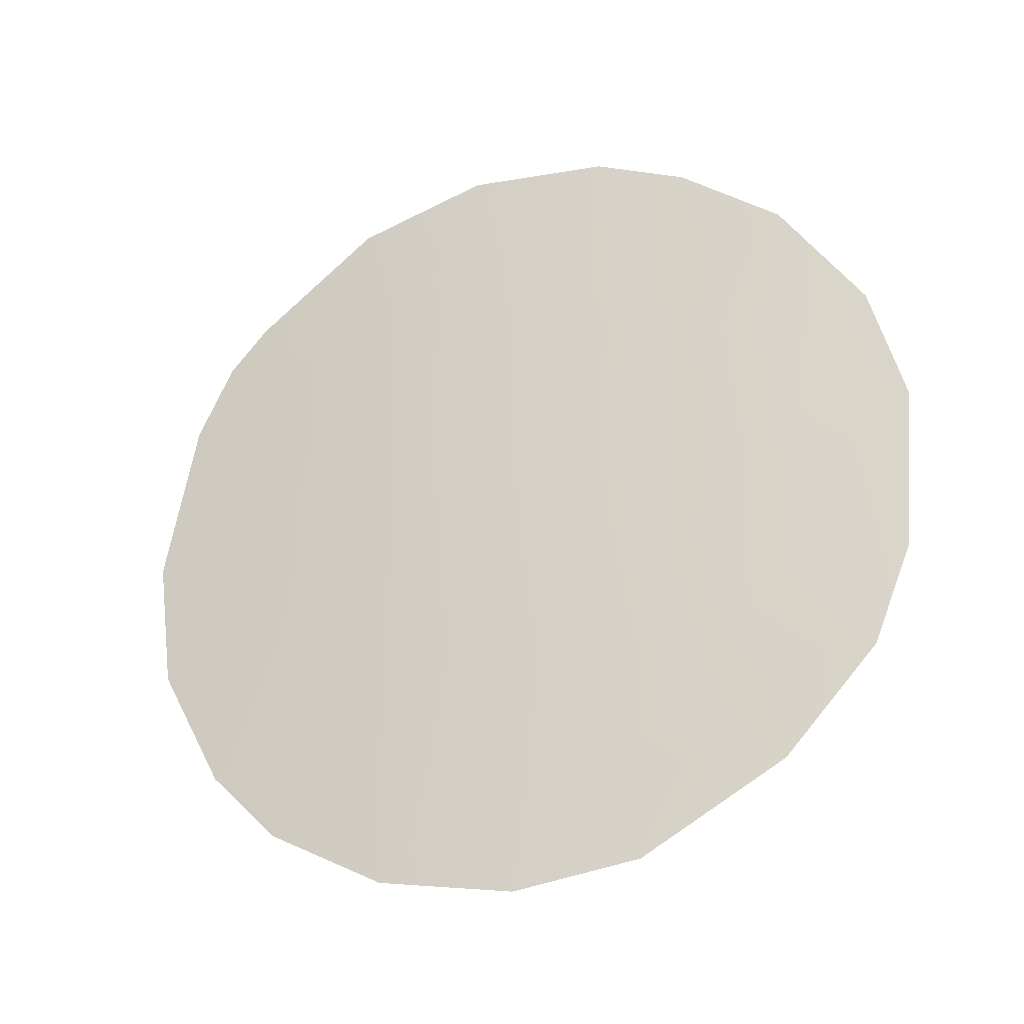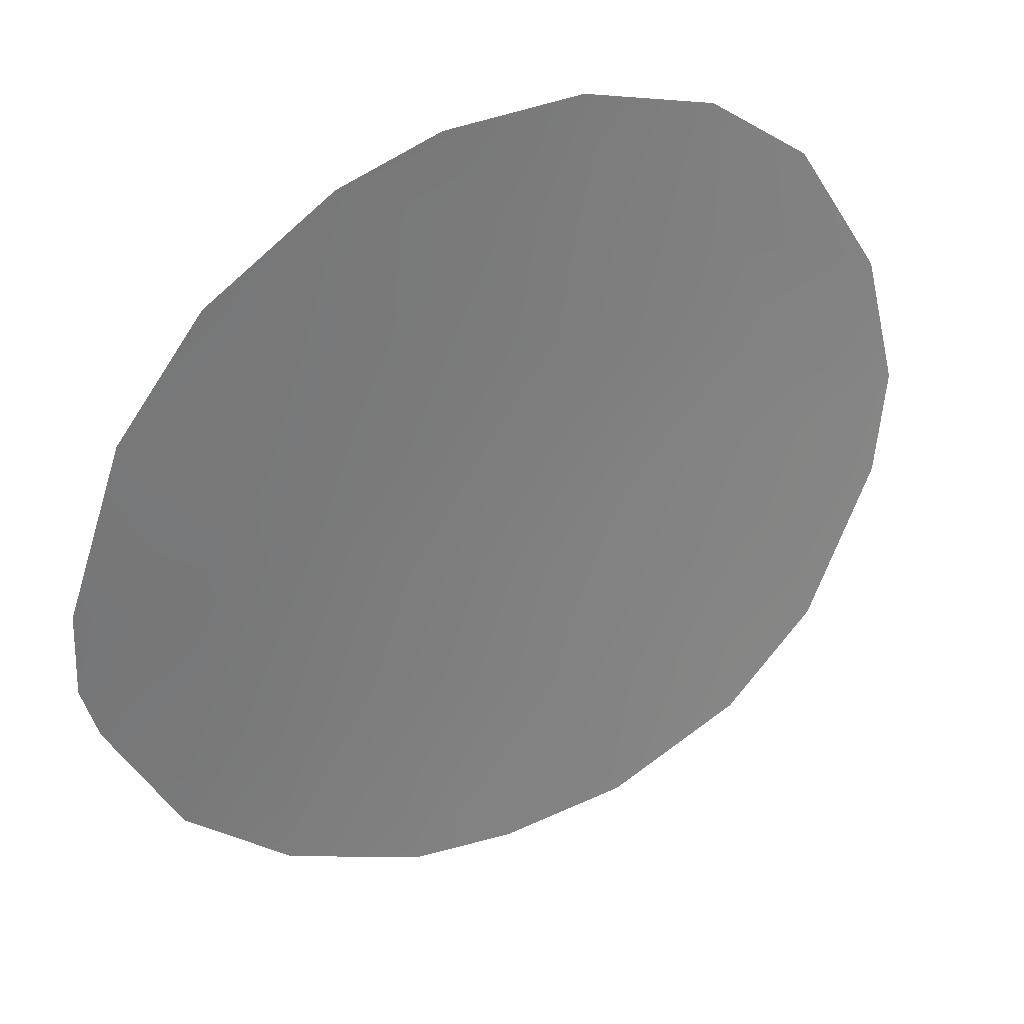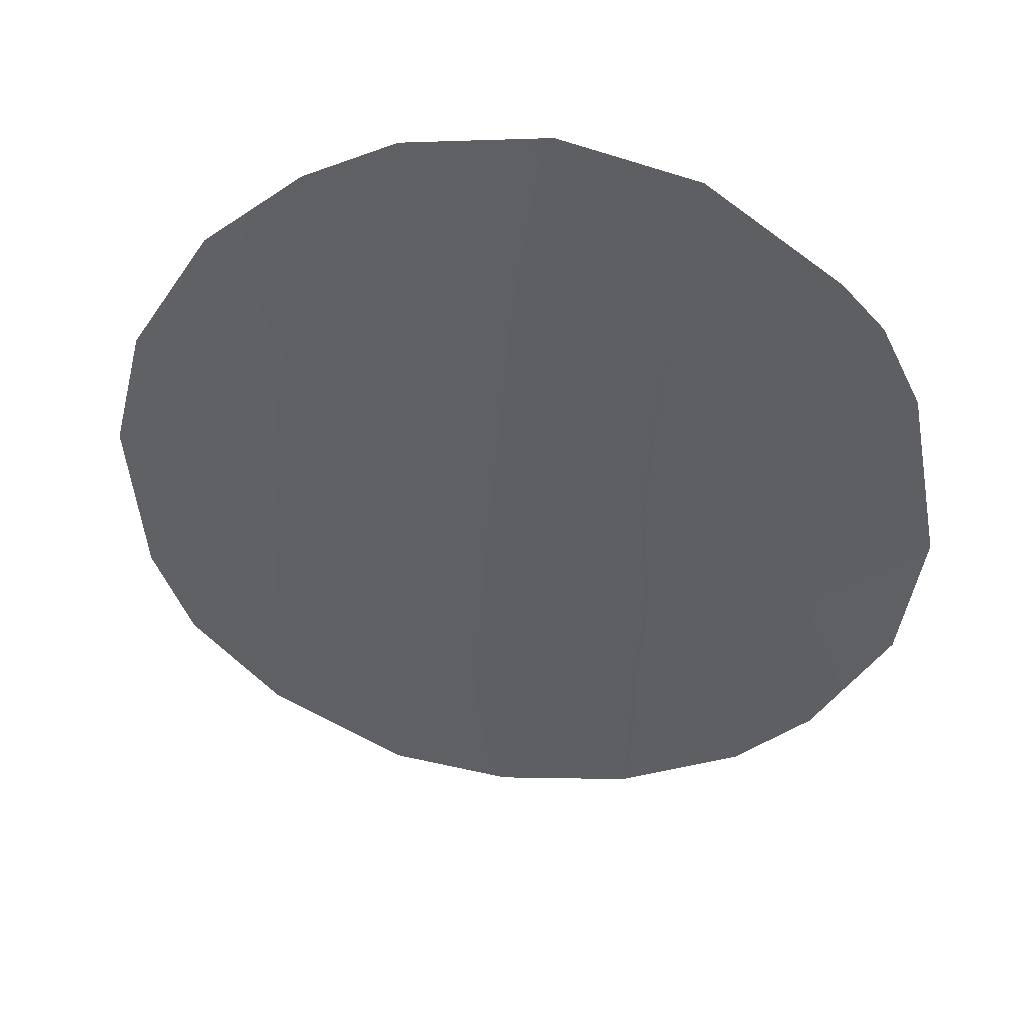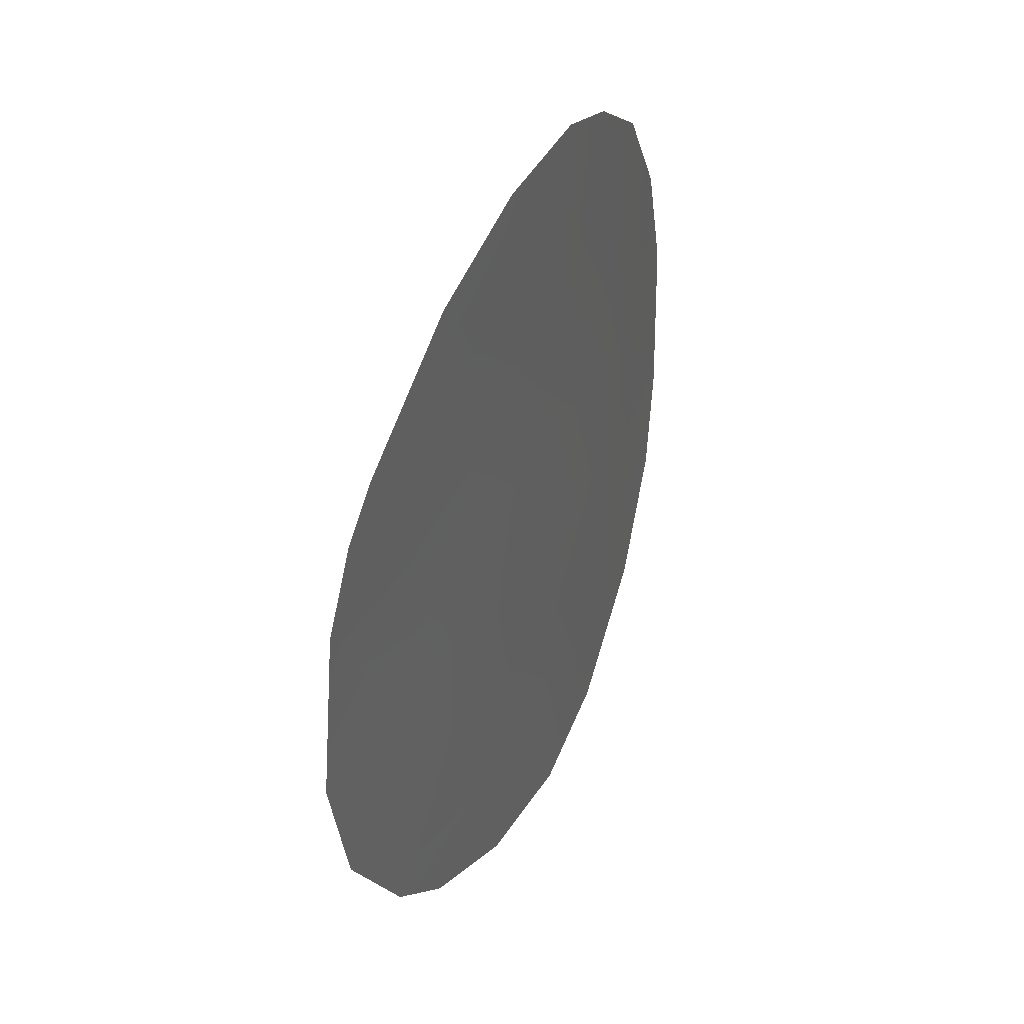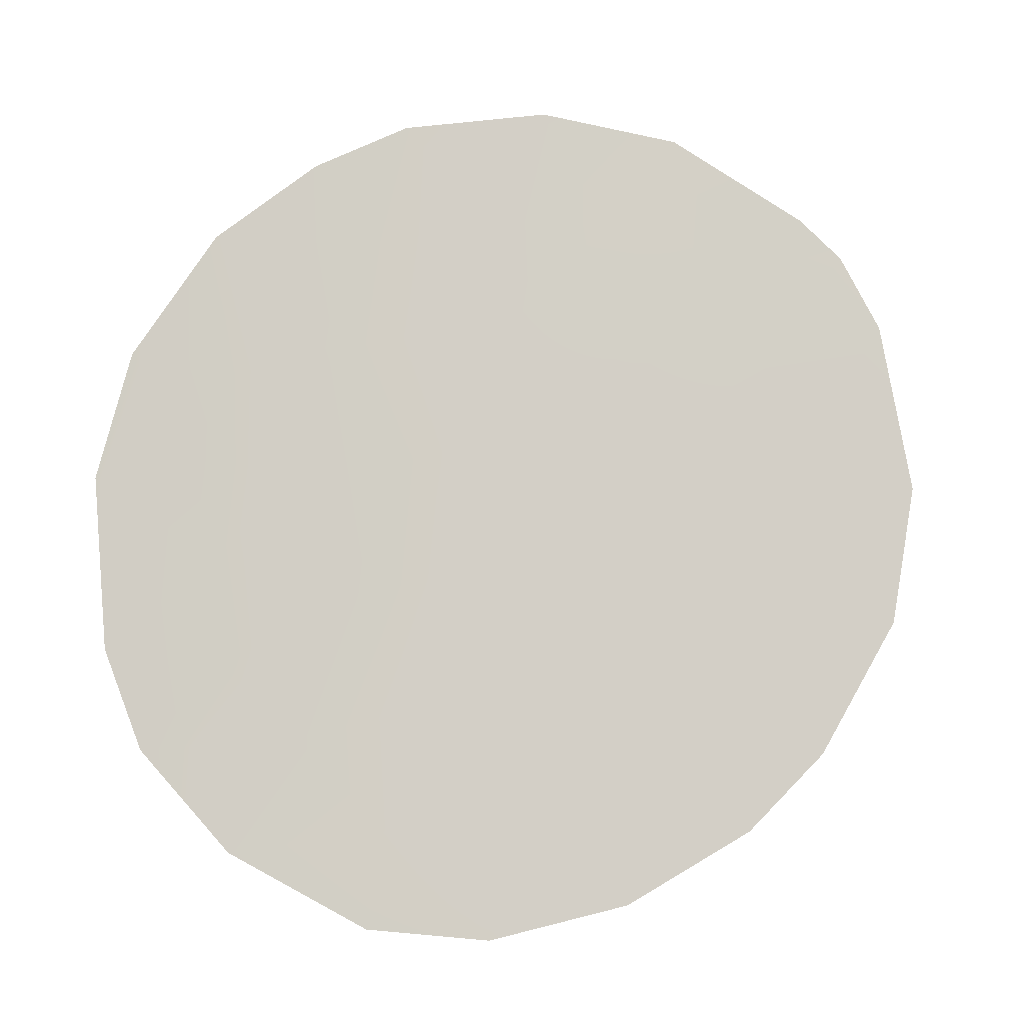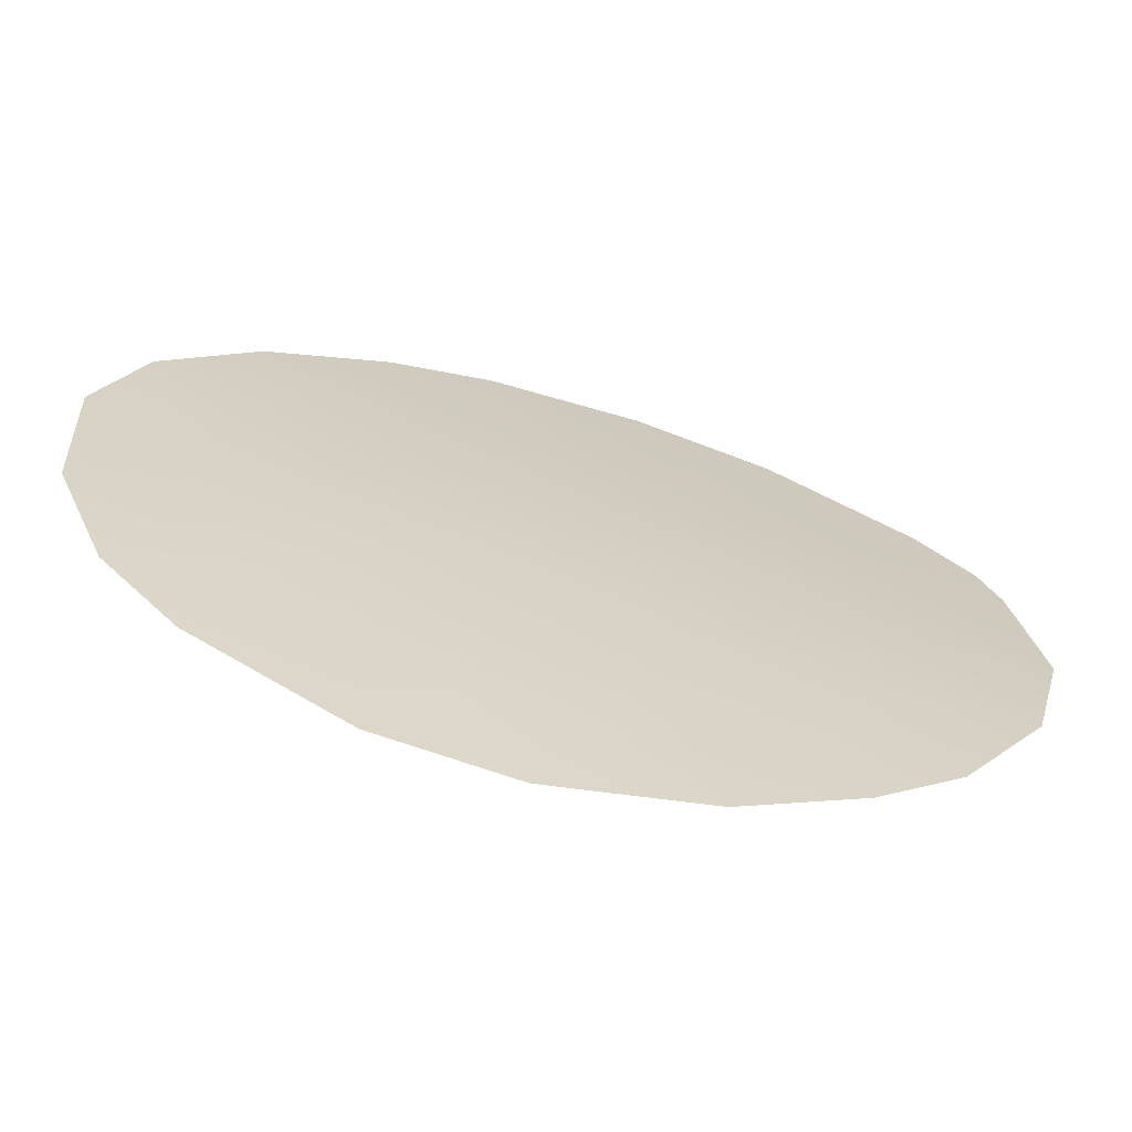
<metadata>
{"format":"obj","ext":"obj","renderer":"f3d","projection":"perspective","resolution":1024,"background":"white","views":[{"elev":-31.7,"azim":-4.6,"up":"+Y"},{"elev":-70.5,"azim":-26.2,"up":"+Z"},{"elev":39.3,"azim":163.4,"up":"+Y"},{"elev":44.9,"azim":-96.2,"up":"+Y"},{"elev":-9.6,"azim":144.3,"up":"+Y"},{"elev":49.3,"azim":118.6,"up":"+Z"}]}
</metadata>
<code>
v -11.94 -17.04 61.87
v -19.66 -18.16 57.49
v -18.69 -19.74 58.21
v -17.19 -19.75 59.16
v -18 -23.01 58.76
v -18.3 -21.35 58.51
v -13.62 -20.42 61.18
v -16.24 -15.72 59.6
v -11.4 -18.24 62.15
v -20.91 -20.73 56.74
v -14.28 -12.93 60.59
v -11.64 -14.86 61.92
v -17.49 -25.08 59.15
v -16.22 -12.61 59.55
v -10.53 -16.78 62.45
v -15.69 -25.61 60.27
v -14.03 -25.44 61.14
v -20 -22.77 57.44
v -18.02 -13.01 58.47
v -13.01 -13.63 61.24
v -20.25 -14.9 57.04
v -20.75 -16.04 56.72
v -19.05 -23.96 58.09
v -12.15 -24.3 62.05
v -10.9 -22.79 62.56
v -13.15 -16.55 61.27
v -13.63 -14.88 60.98
v -10.11 -18.7 62.71
v -15.52 -19.88 60.17
v -19.8 -20.35 57.49
v -15.45 -14.36 60.03
v -18.11 -18.07 58.54
v -17.56 -16.21 58.83
v -21.17 -18.62 56.5
v -14.91 -16.24 60.37
v -14.96 -22.01 60.54
v -11.97 -21.47 62.01
v -16.64 -21.54 59.54
v -19.17 -16.43 57.79
v -16.26 -17.73 59.66
v -14.42 -18.28 60.69
v -19.71 -14.28 57.38
v -18.68 -14.87 58.08
v -12.79 -18.59 61.51
v -13.03 -22.59 61.56
v -10.35 -21.29 62.72
v -17.05 -14.36 59.1
v -14.26 -23.98 60.97
v -11.8 -19.88 62.04
v -16.2 -23.56 59.88
f 29 38 4
f 5 38 50
f 40 8 35
f 40 4 32
f 5 13 23
f 7 44 49
f 44 41 26
f 47 14 31
f 6 3 4
f 34 30 10
f 39 32 2
f 34 22 2
f 33 32 39
f 31 14 11
f 1 12 15
f 48 16 50
f 30 18 10
f 29 7 36
f 49 46 37
f 43 47 33
f 26 41 35
f 3 6 30
f 41 40 35
f 19 47 43
f 32 33 40
f 29 4 40
f 2 32 3
f 2 3 30
f 29 40 41
f 29 41 7
f 29 36 38
f 5 6 38
f 6 4 38
f 20 27 11
f 45 48 36
f 42 19 43
f 33 8 40
f 30 34 2
f 42 43 21
f 43 33 39
f 39 22 21
f 22 39 2
f 21 43 39
f 32 4 3
f 8 31 35
f 35 31 27
f 27 26 35
f 13 5 50
f 18 30 6
f 13 50 16
f 9 44 1
f 37 7 49
f 7 45 36
f 17 48 24
f 45 25 24
f 12 27 20
f 44 7 41
f 1 44 26
f 37 45 7
f 37 46 25
f 47 19 14
f 37 25 45
f 33 47 8
f 47 31 8
f 6 5 18
f 1 15 9
f 27 31 11
f 18 5 23
f 9 49 44
f 9 15 28
f 49 9 28
f 49 28 46
f 48 17 16
f 48 50 36
f 50 38 36
f 48 45 24
f 26 27 12
f 1 26 12

</code>
